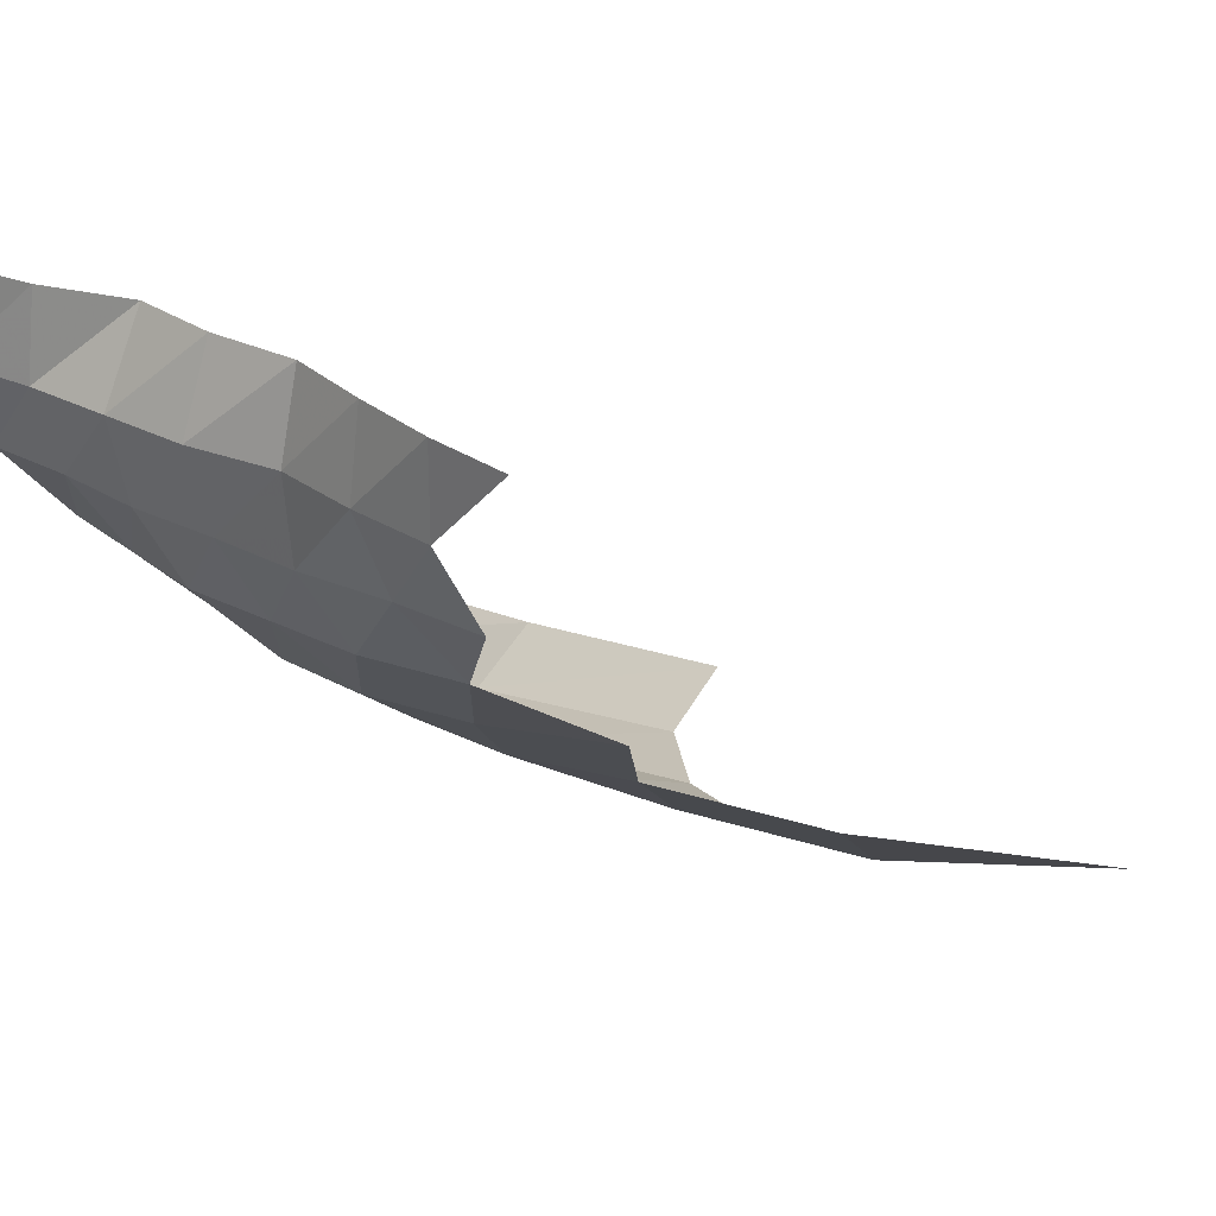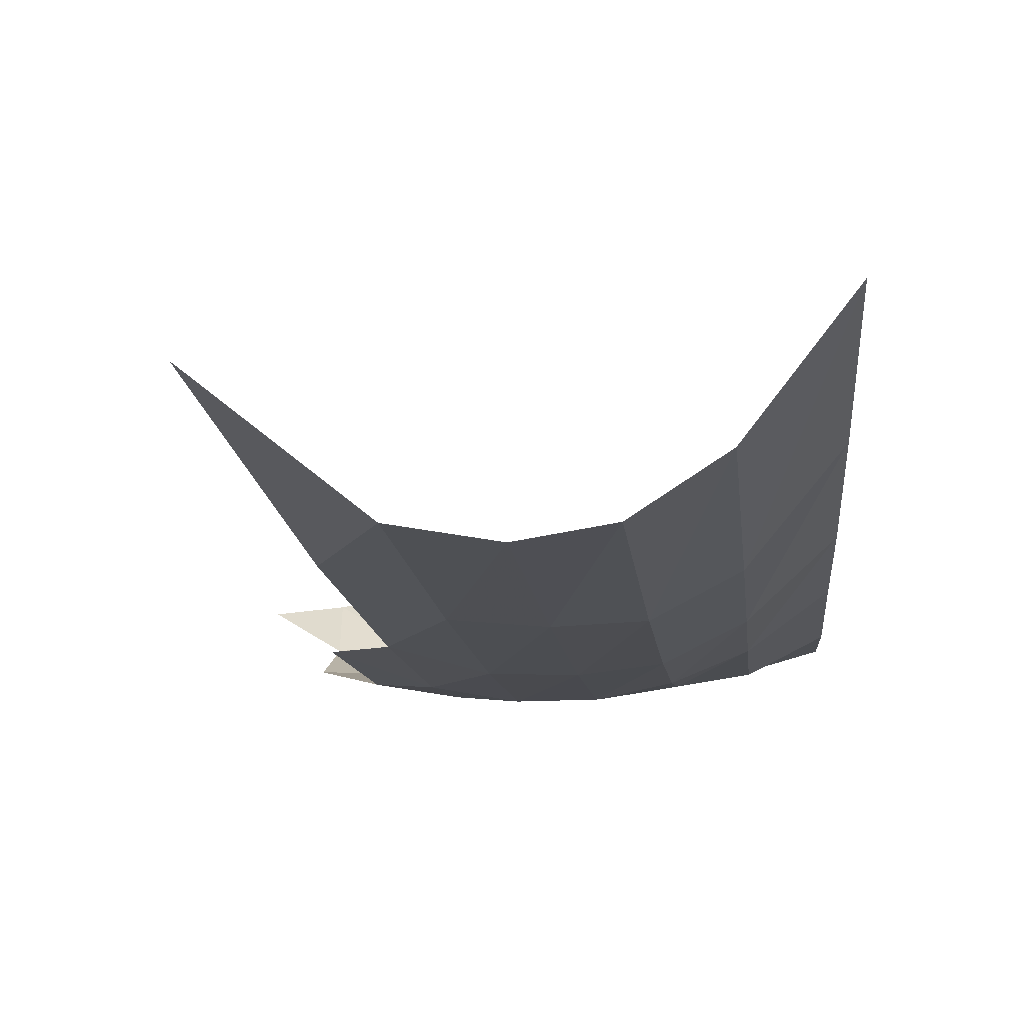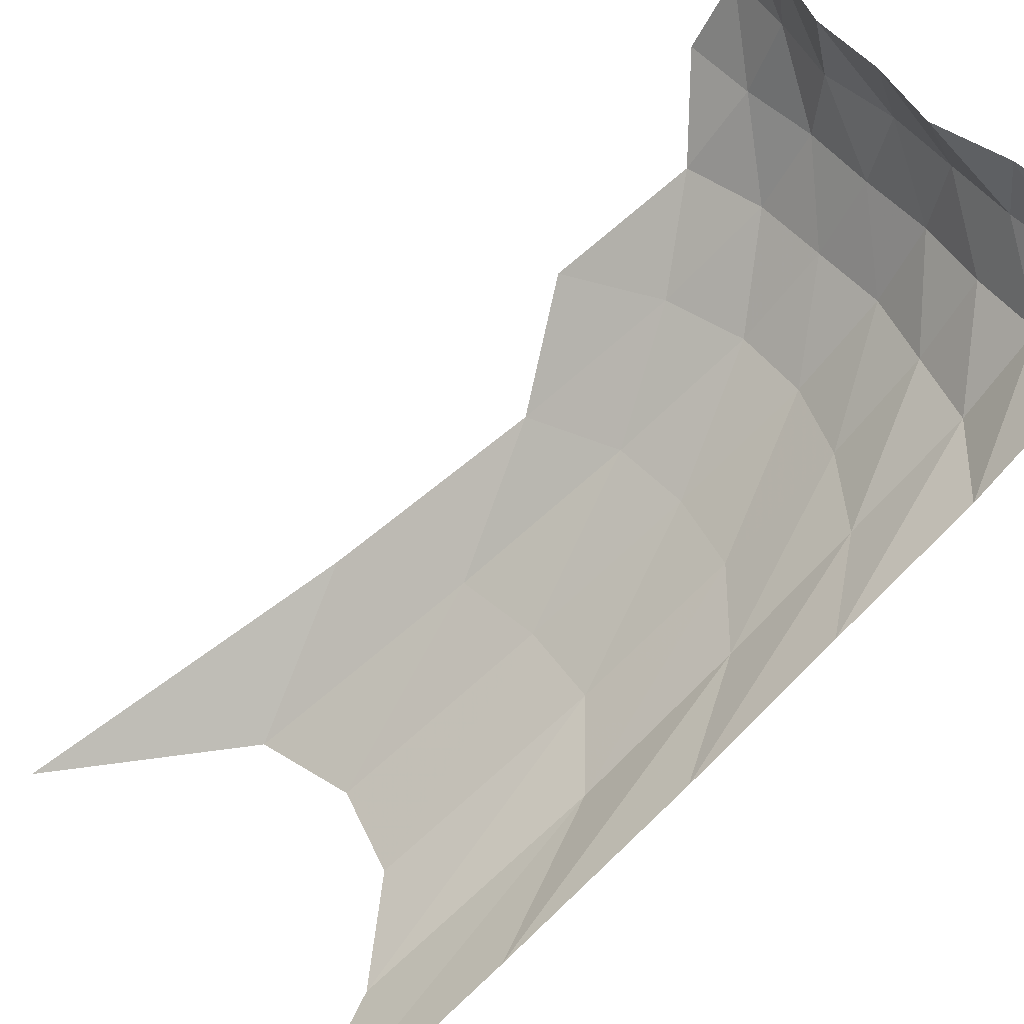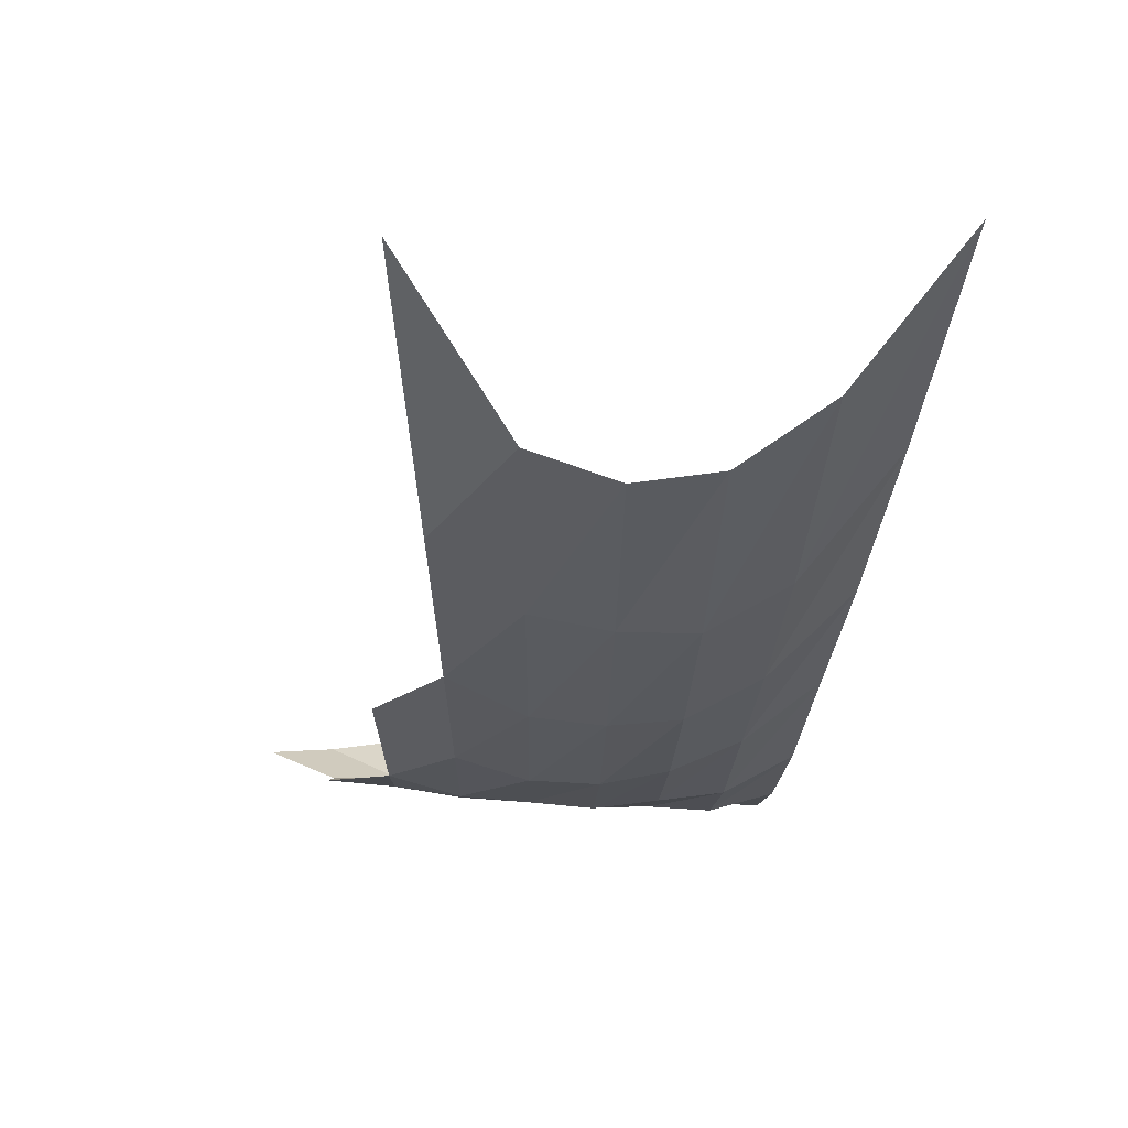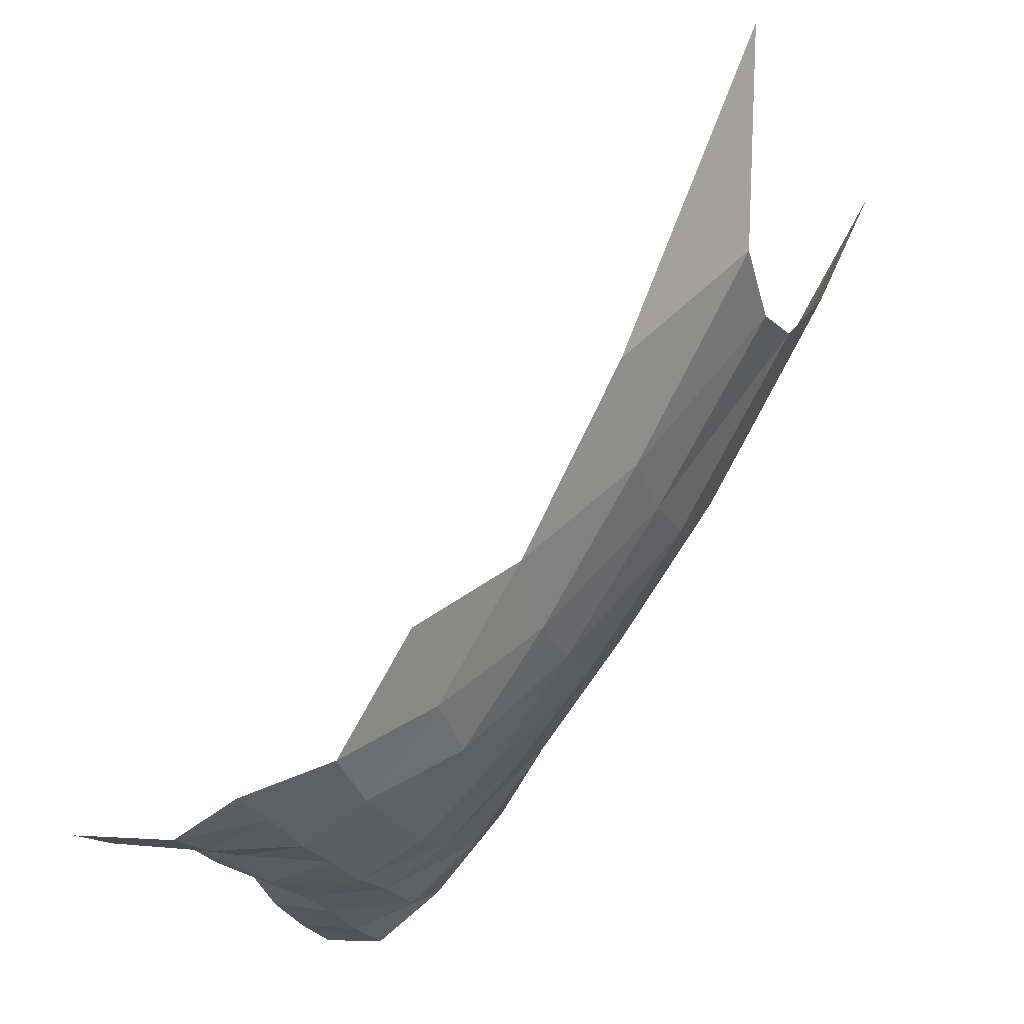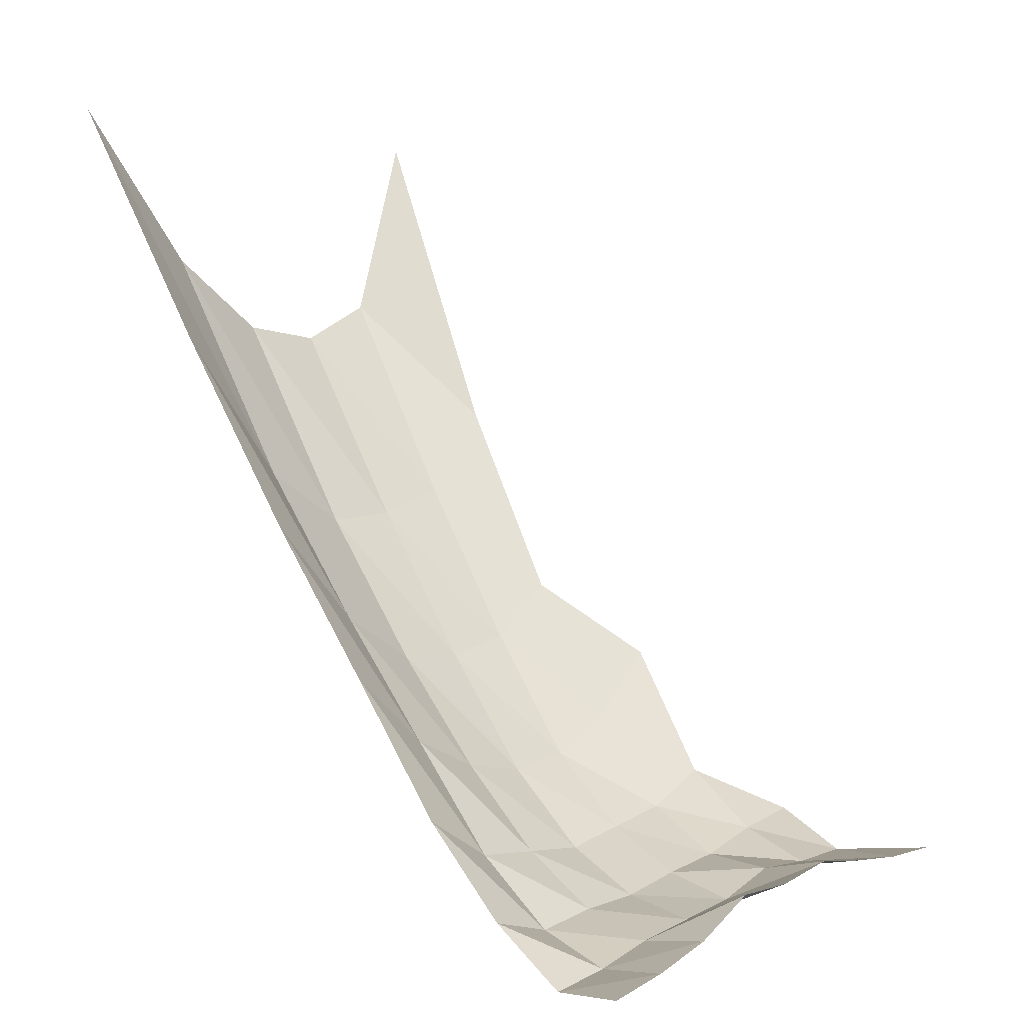
<metadata>
{"format":"obj","ext":"obj","renderer":"f3d","projection":"perspective","resolution":1024,"background":"white","views":[{"elev":27.9,"azim":-133.7,"up":"+Y"},{"elev":-51.4,"azim":8.2,"up":"+Y"},{"elev":54.3,"azim":59.2,"up":"+Y"},{"elev":23.4,"azim":-5.8,"up":"+Z"},{"elev":-15.2,"azim":-68.1,"up":"+Z"},{"elev":2.0,"azim":130.1,"up":"+Z"}]}
</metadata>
<code>
g
v -0.1414 0.003482 0.699
v -0.1204 -0.0434 0.711
v -0.1183 -0.01959 0.699
v -0.1183 0.003482 0.699
v -0.1044 -0.09732 0.766
v -0.09885 -0.06818 0.725
v -0.09639 -0.04315 0.707
v -0.09517 -0.01956 0.698
v -0.09557 0.003492 0.701
v -0.09947 -0.2175 0.962
v -0.08841 -0.1651 0.855
v -0.08179 -0.1266 0.791
v -0.07703 -0.09465 0.745
v -0.07393 -0.06724 0.715
v -0.07248 -0.04278 0.701
v -0.07228 -0.01959 0.699
v -0.07279 0.003507 0.704
v -0.0632 -0.2028 0.897
v -0.05827 -0.1597 0.827
v -0.05454 -0.1239 0.774
v -0.05172 -0.09325 0.734
v -0.0501 -0.06686 0.711
v -0.04918 -0.0426 0.698
v -0.04876 -0.01939 0.692
v -0.04932 0.003487 0.7
v -0.03317 -0.1998 0.884
v -0.03073 -0.1581 0.819
v -0.02885 -0.1231 0.769
v -0.02743 -0.09287 0.731
v -0.02652 -0.06649 0.707
v -0.02604 -0.04236 0.694
v -0.02585 -0.01931 0.689
v -0.02626 0.003487 0.7
v -0.00406 -0.2005 0.887
v -0.00374 -0.1577 0.817
v -0.003525 -0.1232 0.77
v -0.003364 -0.09338 0.735
v -0.003245 -0.06668 0.709
v -0.003172 -0.0423 0.693
v -0.00314 -0.01923 0.686
v -0.003154 0.003432 0.689
v 0.02581 -0.2057 0.91
v 0.02365 -0.161 0.834
v 0.02227 -0.1256 0.785
v 0.02116 -0.09478 0.746
v 0.02017 -0.06686 0.711
v 0.01957 -0.04211 0.69
v 0.01932 -0.01909 0.681
v 0.01937 0.003403 0.683
v 0.05897 -0.2175 0.962
v 0.05395 -0.1699 0.88
v 0.05009 -0.1308 0.817
v 0.04714 -0.0977 0.769
v 0.04445 -0.06818 0.725
v 0.04267 -0.04248 0.696
v 0.04156 -0.019 0.678
v 0.04163 0.003383 0.679
v 0.06352 0.003358 0.674
g curobj_export
f 3 4 1
f 6 7 2
f 2 7 3
f 7 8 3
f 3 8 4
f 8 9 4
f 12 13 5
f 5 13 6
f 13 14 6
f 6 14 7
f 14 15 7
f 7 15 8
f 15 16 8
f 8 16 9
f 16 17 9
f 10 18 11
f 18 19 11
f 11 19 12
f 19 20 12
f 12 20 13
f 20 21 13
f 13 21 14
f 21 22 14
f 14 22 15
f 22 23 15
f 15 23 16
f 23 24 16
f 16 24 17
f 24 25 17
f 18 26 19
f 26 27 19
f 19 27 20
f 27 28 20
f 20 28 21
f 28 29 21
f 21 29 22
f 29 30 22
f 22 30 23
f 30 31 23
f 23 31 24
f 31 32 24
f 24 32 25
f 32 33 25
f 26 34 27
f 34 35 27
f 27 35 28
f 35 36 28
f 28 36 29
f 36 37 29
f 29 37 30
f 37 38 30
f 30 38 31
f 38 39 31
f 31 39 32
f 39 40 32
f 32 40 33
f 40 41 33
f 34 42 35
f 42 43 35
f 35 43 36
f 43 44 36
f 36 44 37
f 44 45 37
f 37 45 38
f 45 46 38
f 38 46 39
f 46 47 39
f 39 47 40
f 47 48 40
f 40 48 41
f 48 49 41
f 42 50 43
f 50 51 43
f 43 51 44
f 51 52 44
f 44 52 45
f 52 53 45
f 45 53 46
f 53 54 46
f 46 54 47
f 54 55 47
f 47 55 48
f 55 56 48
f 48 56 49
f 56 57 49

</code>
